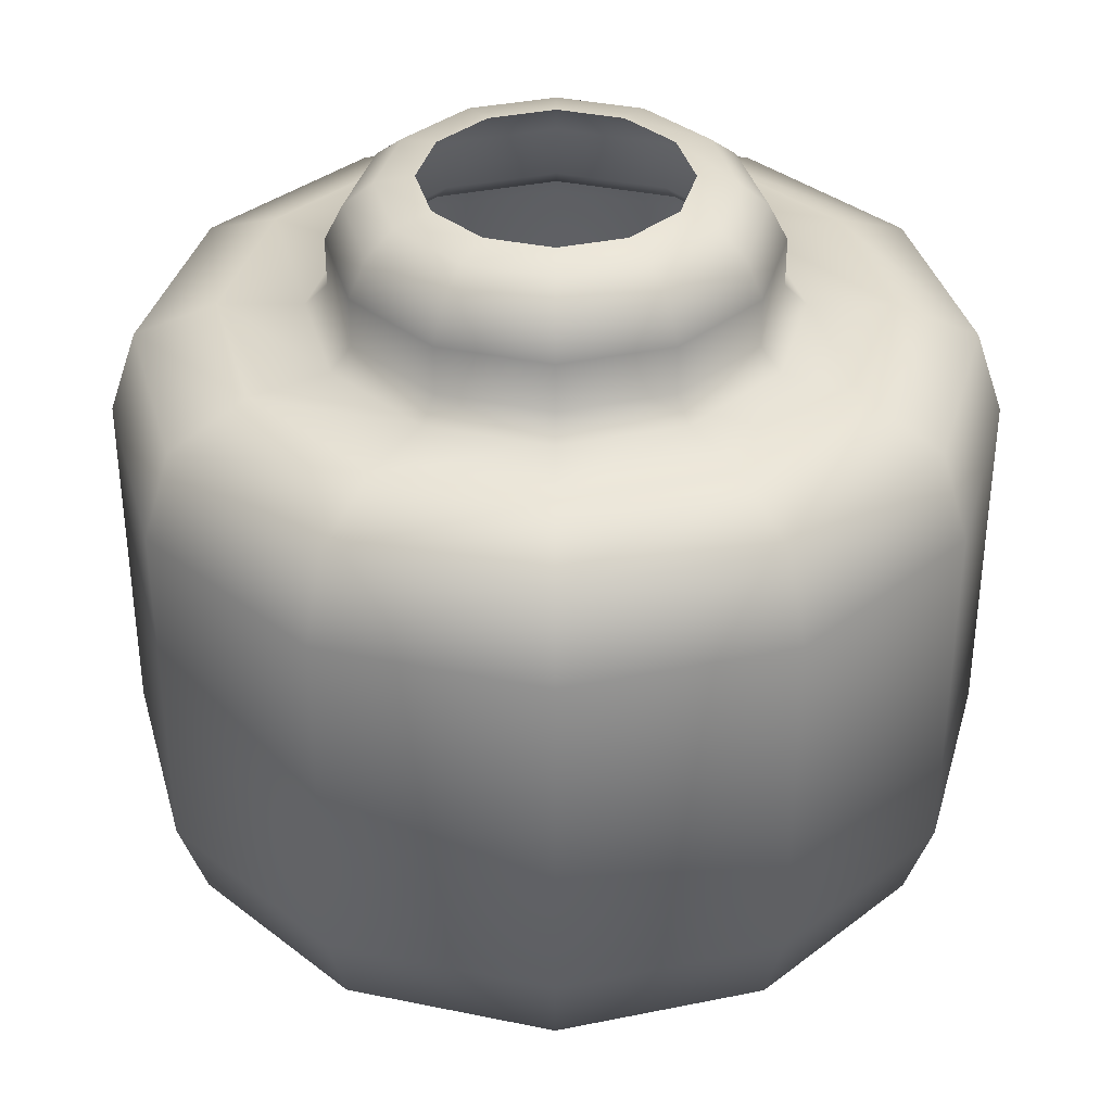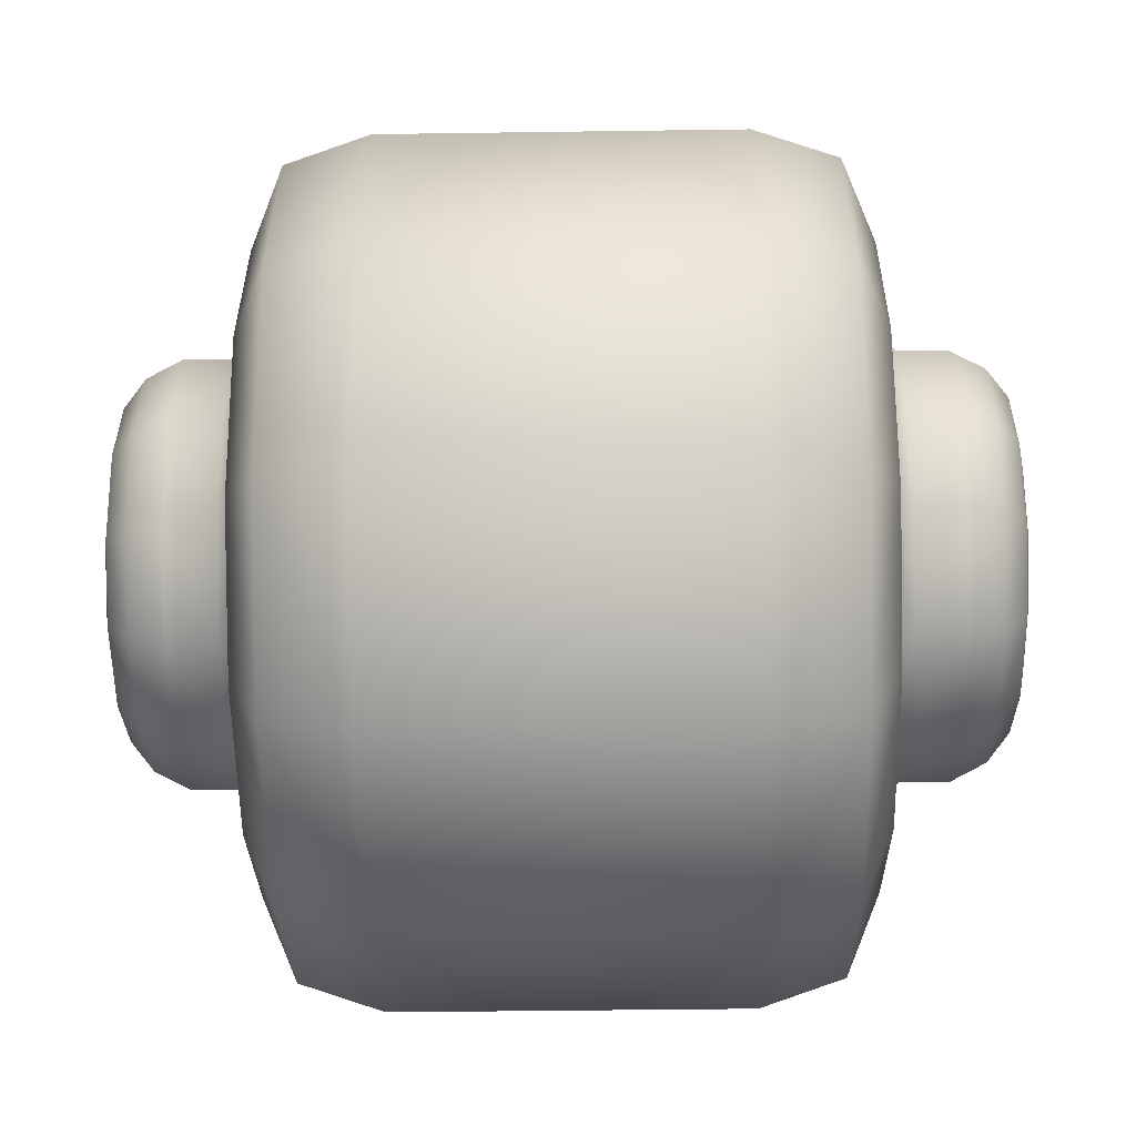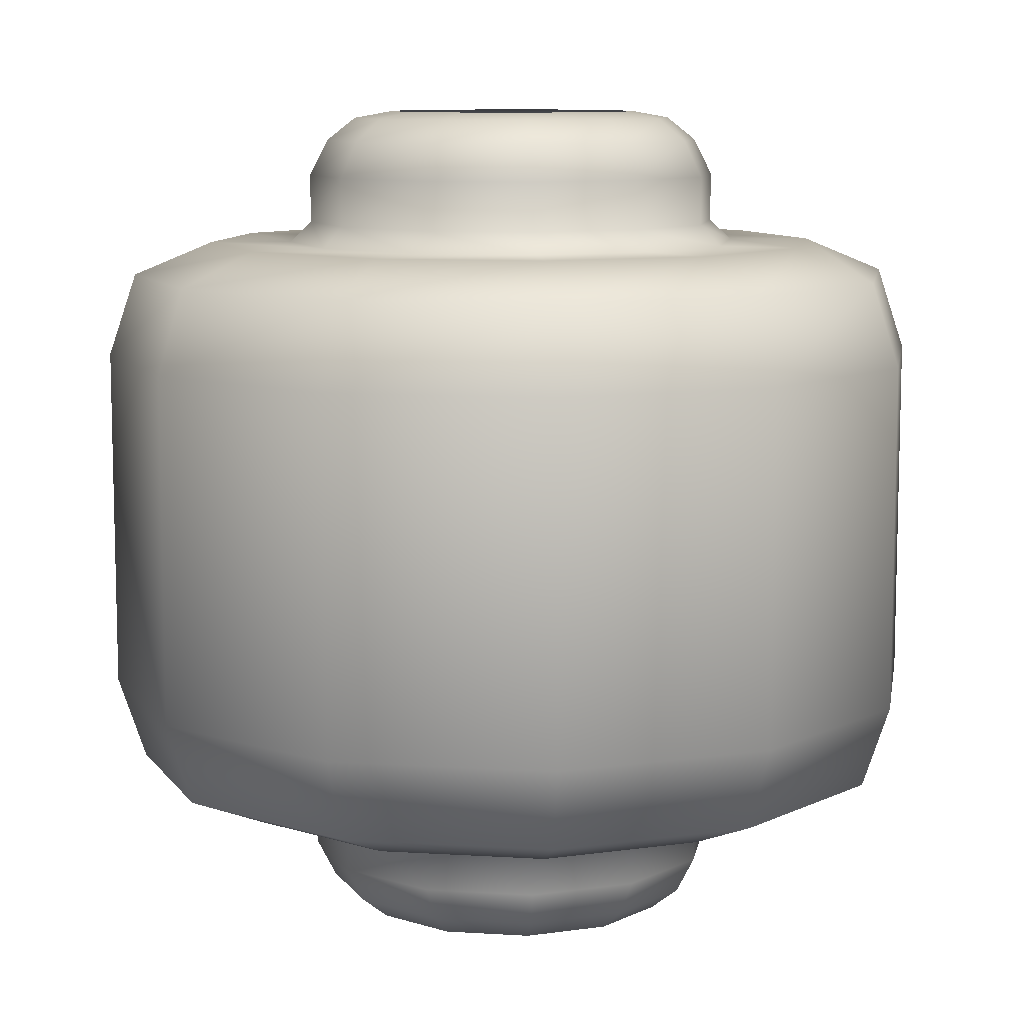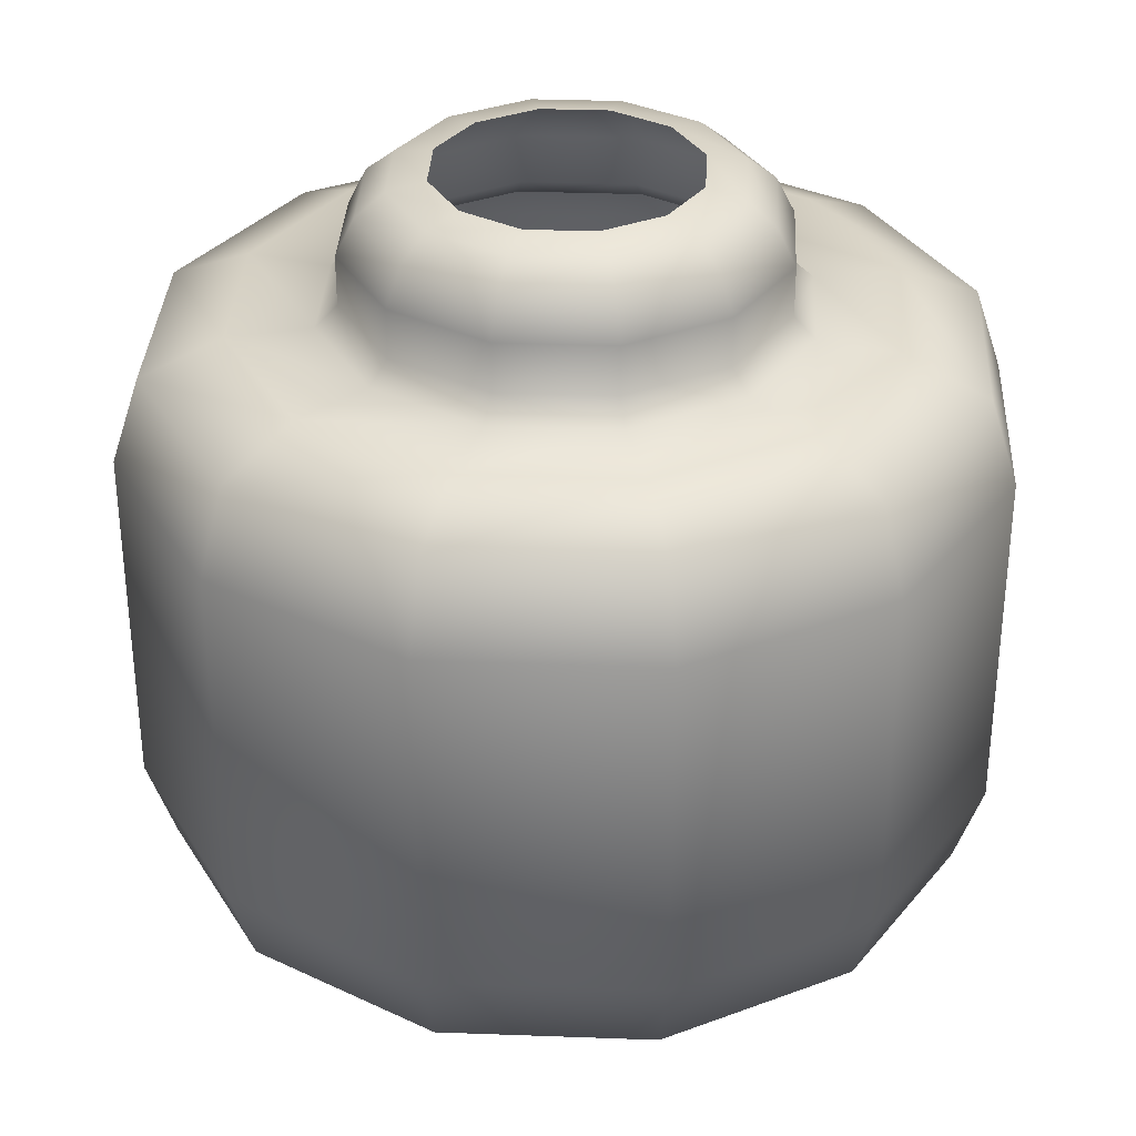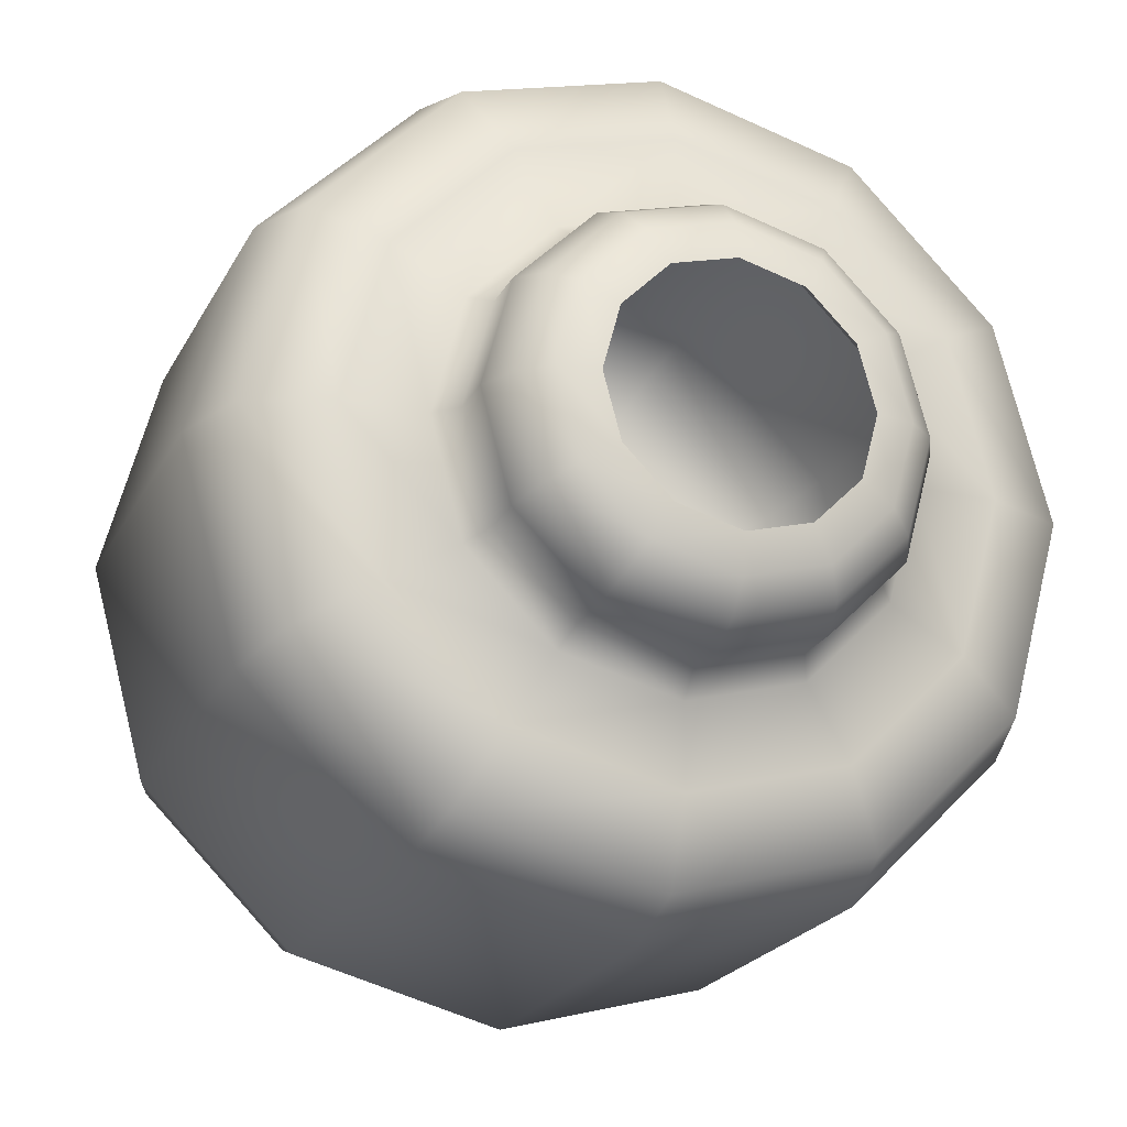
<metadata>
{"format":"obj","ext":"obj","renderer":"f3d","projection":"perspective","resolution":1024,"background":"white","views":[{"elev":36.5,"azim":0.1,"up":"+Y"},{"elev":-41.6,"azim":-89.0,"up":"+Z"},{"elev":9.4,"azim":-5.7,"up":"+Y"},{"elev":33.4,"azim":-12.1,"up":"+Y"},{"elev":-21.4,"azim":159.2,"up":"+Z"}]}
</metadata>
<code>
o MeshDoorwayDoor_4_2_GeomSubset_1
v -0.1213 -0.01365 -0.8031
v -0.1213 -0.01463 -1.053
v -0.001134 -0.01463 -1.053
v -0.001134 -0.01472 -0.8031
v -0.1213 -0.01365 -0.3031
v -0.001134 -0.01489 -0.3031
v -0.7973 -0.01365 -0.8031
v -0.7973 -0.01463 -1.053
v -0.1213 -0.01493 -0.1831
v -0.7973 -0.01494 -0.1831
v -0.7973 -0.01365 -0.3031
v -0.001134 -0.01493 -0.1831
v -0.9171 -0.01472 -0.8031
v -0.9171 -0.01464 -1.053
v -0.9171 -0.01489 -0.3031
v -0.9171 -0.01494 -0.1831
v -0.7973 -0.01528 0.8477
v -0.1213 -0.01528 0.8477
v -0.1213 -0.01533 0.9777
v -0.001134 -0.01528 0.8477
v -0.001134 -0.01532 0.9777
v -0.7973 -0.01533 0.9777
v -0.9171 -0.01533 0.9777
v -0.9171 -0.01528 0.8477
v -0.7973 -0.005145 -0.1831
v -0.7973 -0.005193 0.8477
v -0.1213 -0.005189 0.8477
v -0.1213 -0.005141 -0.1831
v -0.1213 -0.005091 -0.8031
v -0.7973 -0.005095 -0.8031
v -0.7973 -0.005095 -0.3031
v -0.1213 -0.005091 -0.3031
v -0.7807 -0.005095 -0.3156
v -0.1341 -0.005091 -0.3156
v -0.1341 -0.005091 -0.7906
v -0.7807 -0.005095 -0.7906
v -0.784 -0.005145 -0.1665
v -0.784 -0.005193 0.8302
v -0.1374 -0.005141 -0.1665
v -0.1374 -0.005189 0.8302
v -0.1213 0.01528 -0.803
v -0.001134 0.01528 -0.803
v -0.001135 0.01537 -1.053
v -0.1213 0.01537 -1.053
v -0.1213 0.01511 -0.303
v -0.001134 0.01511 -0.303
v -0.7973 0.01528 -0.803
v -0.7973 0.01537 -1.053
v -0.1213 0.01507 -0.183
v -0.7973 0.01507 -0.183
v -0.7973 0.01511 -0.303
v -0.001134 0.01507 -0.183
v -0.9171 0.01528 -0.803
v -0.9171 0.01537 -1.053
v -0.9171 0.01511 -0.303
v -0.9171 0.01507 -0.183
v -0.1213 0.01468 0.9777
v -0.001134 0.01468 0.9777
v -0.001134 0.01472 0.8477
v -0.1213 0.01472 0.8477
v -0.7973 0.01467 0.9777
v -0.7973 0.01472 0.8477
v -0.9171 0.01467 0.9777
v -0.9171 0.01472 0.8477
v -0.7973 0.005091 0.8477
v -0.7973 0.005141 -0.183
v -0.1213 0.005095 0.8477
v -0.1213 0.005145 -0.183
v -0.7973 0.005189 -0.803
v -0.1213 0.005193 -0.803
v -0.1213 0.005145 -0.303
v -0.7973 0.005141 -0.303
v -0.1341 0.005144 -0.3155
v -0.7807 0.005141 -0.3155
v -0.1341 0.005193 -0.7905
v -0.7807 0.00519 -0.7905
v -0.784 0.005091 0.8302
v -0.784 0.005141 -0.1664
v -0.1374 0.005144 -0.1664
v -0.1374 0.005095 0.8302
v -0.7667 0.01507 -0.1403
v -0.7667 0.01507 0.8041
v -0.1547 0.01507 -0.1403
v -0.1547 0.01507 0.8041
v -0.7632 0.01507 -0.3284
v -0.1516 0.01507 -0.3284
v -0.1516 0.01507 -0.7777
v -0.7632 0.01507 -0.7777
v -0.7667 -0.01365 0.8041
v -0.7667 -0.01365 -0.1403
v -0.1547 -0.01365 -0.1403
v -0.1547 -0.01365 0.8041
v -0.1516 -0.01365 -0.3284
v -0.7632 -0.01365 -0.3284
v -0.1516 -0.01365 -0.7777
v -0.7632 -0.01365 -0.7777
v -0.09977 0.02639 -0.1586
v -0.08495 0.02639 -0.1734
v -0.0647 0.0264 -0.1788
v -0.04446 0.0264 -0.1734
v -0.02964 0.0264 -0.1586
v -0.02422 0.0264 -0.1383
v -0.02964 0.0264 -0.1181
v -0.04446 0.0264 -0.1033
v -0.0647 0.0264 -0.09784
v -0.08495 0.02639 -0.1033
v -0.09977 0.02639 -0.1181
v -0.1052 0.02639 -0.1383
v -0.1022 0.01787 -0.16
v -0.08636 0.01787 -0.1758
v -0.0647 0.01787 -0.1816
v -0.04305 0.01787 -0.1758
v -0.02719 0.01787 -0.16
v -0.02139 0.01787 -0.1383
v -0.02719 0.01787 -0.1167
v -0.04305 0.01787 -0.1008
v -0.0647 0.01787 -0.095
v -0.08636 0.01787 -0.1008
v -0.1022 0.01787 -0.1167
v -0.108 0.01787 -0.1383
v -0.09268 0.0298 -0.1545
v -0.08086 0.0298 -0.1663
v -0.0647 0.0298 -0.1706
v -0.04855 0.0298 -0.1663
v -0.03673 0.0298 -0.1545
v -0.0324 0.0298 -0.1383
v -0.03673 0.0298 -0.1222
v -0.04855 0.0298 -0.1103
v -0.0647 0.0298 -0.106
v -0.08086 0.0298 -0.1103
v -0.09268 0.0298 -0.1222
v -0.09701 0.0298 -0.1383
v -0.08348 0.0369 -0.1492
v -0.07555 0.03691 -0.1571
v -0.0647 0.03691 -0.16
v -0.05387 0.03691 -0.1571
v -0.04593 0.03691 -0.1492
v -0.04302 0.03691 -0.1383
v -0.04593 0.03691 -0.1275
v -0.05387 0.03691 -0.1195
v -0.0647 0.03691 -0.1166
v -0.07555 0.03691 -0.1195
v -0.08348 0.0369 -0.1275
v -0.08639 0.0369 -0.1383
v -0.08186 0.04058 -0.1482
v -0.07461 0.04058 -0.1555
v -0.0647 0.04058 -0.1581
v -0.0548 0.04058 -0.1555
v -0.04755 0.04058 -0.1482
v -0.04489 0.04058 -0.1383
v -0.04755 0.04058 -0.1284
v -0.0548 0.04058 -0.1212
v -0.0647 0.04058 -0.1185
v -0.07461 0.04058 -0.1212
v -0.08186 0.04058 -0.1284
v -0.08452 0.04058 -0.1383
v -0.07933 0.04292 -0.1468
v -0.07315 0.04292 -0.1529
v -0.0647 0.04292 -0.1552
v -0.05626 0.04292 -0.1529
v -0.05008 0.04292 -0.1468
v -0.04782 0.04292 -0.1383
v -0.05008 0.04292 -0.1299
v -0.05626 0.04292 -0.1237
v -0.0647 0.04292 -0.1214
v -0.07315 0.04292 -0.1237
v -0.07933 0.04292 -0.1299
v -0.08159 0.04292 -0.1383
v -0.07598 0.04362 -0.1448
v -0.07121 0.04362 -0.1496
v -0.0647 0.04362 -0.1513
v -0.0582 0.04362 -0.1496
v -0.05343 0.04362 -0.1448
v -0.05169 0.04362 -0.1383
v -0.05343 0.04362 -0.1318
v -0.0582 0.04362 -0.127
v -0.0647 0.04362 -0.1253
v -0.07121 0.04362 -0.127
v -0.07598 0.04362 -0.1318
v -0.07772 0.04362 -0.1383
v -0.08539 0.0298 -0.1503
v -0.08348 0.03193 -0.1492
v -0.07665 0.0298 -0.159
v -0.07555 0.03193 -0.1571
v -0.0647 0.0298 -0.1622
v -0.0647 0.03193 -0.16
v -0.05276 0.0298 -0.159
v -0.05387 0.03193 -0.1571
v -0.04402 0.0298 -0.1503
v -0.04593 0.03193 -0.1492
v -0.04082 0.0298 -0.1383
v -0.04302 0.03193 -0.1383
v -0.04402 0.0298 -0.1264
v -0.04593 0.03193 -0.1275
v -0.05276 0.0298 -0.1176
v -0.05387 0.03193 -0.1195
v -0.0647 0.0298 -0.1144
v -0.0647 0.03193 -0.1166
v -0.07665 0.0298 -0.1176
v -0.07555 0.03193 -0.1195
v -0.08539 0.0298 -0.1264
v -0.08348 0.03193 -0.1275
v -0.08859 0.0298 -0.1383
v -0.08639 0.03193 -0.1383
v -0.09977 -0.0264 -0.1586
v -0.08495 -0.0264 -0.1734
v -0.0647 -0.0264 -0.1788
v -0.04446 -0.0264 -0.1734
v -0.02964 -0.0264 -0.1586
v -0.02422 -0.0264 -0.1383
v -0.02964 -0.0264 -0.1181
v -0.04446 -0.0264 -0.1033
v -0.0647 -0.0264 -0.09784
v -0.08495 -0.0264 -0.1033
v -0.09977 -0.0264 -0.1181
v -0.1052 -0.0264 -0.1383
v -0.1022 -0.01787 -0.16
v -0.08636 -0.01787 -0.1758
v -0.0647 -0.01787 -0.1816
v -0.04304 -0.01787 -0.1758
v -0.02719 -0.01787 -0.16
v -0.02139 -0.01787 -0.1383
v -0.02719 -0.01787 -0.1167
v -0.04304 -0.01787 -0.1008
v -0.0647 -0.01787 -0.095
v -0.08636 -0.01787 -0.1008
v -0.1022 -0.01787 -0.1167
v -0.108 -0.01787 -0.1383
v -0.09268 -0.0298 -0.1545
v -0.08085 -0.0298 -0.1663
v -0.0647 -0.0298 -0.1706
v -0.04855 -0.0298 -0.1663
v -0.03673 -0.0298 -0.1545
v -0.0324 -0.0298 -0.1383
v -0.03673 -0.0298 -0.1222
v -0.04855 -0.0298 -0.1103
v -0.0647 -0.0298 -0.106
v -0.08085 -0.0298 -0.1103
v -0.09268 -0.0298 -0.1222
v -0.09701 -0.0298 -0.1383
v -0.08348 -0.03691 -0.1492
v -0.07555 -0.03691 -0.1571
v -0.0647 -0.03691 -0.16
v -0.05386 -0.03691 -0.1571
v -0.04593 -0.03691 -0.1492
v -0.04302 -0.03691 -0.1383
v -0.04593 -0.03691 -0.1275
v -0.05386 -0.03691 -0.1195
v -0.0647 -0.03691 -0.1166
v -0.07555 -0.03691 -0.1195
v -0.08348 -0.03691 -0.1275
v -0.08639 -0.03691 -0.1383
v -0.08186 -0.04058 -0.1482
v -0.07461 -0.04058 -0.1555
v -0.0647 -0.04058 -0.1581
v -0.0548 -0.04058 -0.1555
v -0.04754 -0.04058 -0.1482
v -0.04489 -0.04058 -0.1383
v -0.04754 -0.04058 -0.1284
v -0.0548 -0.04058 -0.1212
v -0.0647 -0.04058 -0.1185
v -0.07461 -0.04058 -0.1212
v -0.08186 -0.04058 -0.1284
v -0.08452 -0.04058 -0.1383
v -0.07933 -0.04292 -0.1468
v -0.07315 -0.04292 -0.1529
v -0.0647 -0.04292 -0.1552
v -0.05626 -0.04292 -0.1529
v -0.05008 -0.04292 -0.1468
v -0.04782 -0.04292 -0.1383
v -0.05008 -0.04292 -0.1299
v -0.05626 -0.04292 -0.1237
v -0.0647 -0.04292 -0.1214
v -0.07315 -0.04292 -0.1237
v -0.07933 -0.04292 -0.1299
v -0.08159 -0.04292 -0.1383
v -0.07598 -0.04363 -0.1448
v -0.07121 -0.04363 -0.1496
v -0.0647 -0.04363 -0.1513
v -0.05819 -0.04363 -0.1496
v -0.05343 -0.04363 -0.1448
v -0.05169 -0.04363 -0.1383
v -0.05343 -0.04363 -0.1318
v -0.05819 -0.04363 -0.127
v -0.0647 -0.04363 -0.1253
v -0.07121 -0.04363 -0.127
v -0.07598 -0.04363 -0.1318
v -0.07772 -0.04363 -0.1383
v -0.08539 -0.0298 -0.1503
v -0.08348 -0.03193 -0.1492
v -0.07665 -0.0298 -0.159
v -0.07555 -0.03193 -0.1571
v -0.0647 -0.0298 -0.1622
v -0.0647 -0.03193 -0.16
v -0.05276 -0.0298 -0.159
v -0.05386 -0.03193 -0.1571
v -0.04402 -0.0298 -0.1503
v -0.04593 -0.03193 -0.1492
v -0.04082 -0.0298 -0.1383
v -0.04302 -0.03193 -0.1383
v -0.04402 -0.0298 -0.1264
v -0.04593 -0.03193 -0.1275
v -0.05276 -0.0298 -0.1176
v -0.05386 -0.03193 -0.1195
v -0.0647 -0.0298 -0.1144
v -0.0647 -0.03193 -0.1166
v -0.07665 -0.0298 -0.1176
v -0.07555 -0.03193 -0.1195
v -0.08539 -0.0298 -0.1264
v -0.08348 -0.03193 -0.1275
v -0.08859 -0.0298 -0.1383
v -0.08639 -0.03193 -0.1383
f 97 109 110 98
f 98 110 111 99
f 99 111 112 100
f 100 112 113 101
f 101 113 114 102
f 102 114 115 103
f 103 115 116 104
f 104 116 117 105
f 105 117 118 106
f 106 118 119 107
f 107 119 120 108
f 108 120 109 97
f 98 122 121 97
f 99 123 122 98
f 100 124 123 99
f 101 125 124 100
f 102 126 125 101
f 103 127 126 102
f 104 128 127 103
f 105 129 128 104
f 106 130 129 105
f 107 131 130 106
f 108 132 131 107
f 97 121 132 108
f 109 120 228 217
f 110 109 217 218
f 111 110 218 219
f 112 111 219 220
f 113 112 220 221
f 114 113 221 222
f 115 114 222 223
f 116 115 223 224
f 117 116 224 225
f 118 117 225 226
f 119 118 226 227
f 120 119 227 228
f 134 146 145 133
f 135 147 146 134
f 136 148 147 135
f 137 149 148 136
f 138 150 149 137
f 139 151 150 138
f 140 152 151 139
f 141 153 152 140
f 142 154 153 141
f 143 155 154 142
f 144 156 155 143
f 133 145 156 144
f 146 158 157 145
f 147 159 158 146
f 148 160 159 147
f 149 161 160 148
f 150 162 161 149
f 151 163 162 150
f 152 164 163 151
f 153 165 164 152
f 154 166 165 153
f 155 167 166 154
f 156 168 167 155
f 145 157 168 156
f 158 170 169 157
f 159 171 170 158
f 160 172 171 159
f 161 173 172 160
f 162 174 173 161
f 163 175 174 162
f 164 176 175 163
f 165 177 176 164
f 166 178 177 165
f 167 179 178 166
f 168 180 179 167
f 157 169 180 168
f 181 183 184 182
f 182 204 203 181
f 183 185 186 184
f 185 187 188 186
f 187 189 190 188
f 189 191 192 190
f 191 193 194 192
f 193 195 196 194
f 195 197 198 196
f 197 199 200 198
f 199 201 202 200
f 201 203 204 202
f 122 183 181 121
f 123 185 183 122
f 124 187 185 123
f 125 189 187 124
f 126 191 189 125
f 127 193 191 126
f 128 195 193 127
f 129 197 195 128
f 130 199 197 129
f 131 201 199 130
f 132 203 201 131
f 121 181 203 132
f 184 134 133 182
f 186 135 134 184
f 188 136 135 186
f 190 137 136 188
f 192 138 137 190
f 194 139 138 192
f 196 140 139 194
f 198 141 140 196
f 200 142 141 198
f 202 143 142 200
f 204 144 143 202
f 182 133 144 204
f 205 206 218 217
f 206 207 219 218
f 207 208 220 219
f 208 209 221 220
f 209 210 222 221
f 210 211 223 222
f 211 212 224 223
f 212 213 225 224
f 213 214 226 225
f 214 215 227 226
f 215 216 228 227
f 216 205 217 228
f 206 205 229 230
f 207 206 230 231
f 208 207 231 232
f 209 208 232 233
f 210 209 233 234
f 211 210 234 235
f 212 211 235 236
f 213 212 236 237
f 214 213 237 238
f 215 214 238 239
f 216 215 239 240
f 205 216 240 229
f 242 241 253 254
f 243 242 254 255
f 244 243 255 256
f 245 244 256 257
f 246 245 257 258
f 247 246 258 259
f 248 247 259 260
f 249 248 260 261
f 250 249 261 262
f 251 250 262 263
f 252 251 263 264
f 241 252 264 253
f 254 253 265 266
f 255 254 266 267
f 256 255 267 268
f 257 256 268 269
f 258 257 269 270
f 259 258 270 271
f 260 259 271 272
f 261 260 272 273
f 262 261 273 274
f 263 262 274 275
f 264 263 275 276
f 253 264 276 265
f 266 265 277 278
f 267 266 278 279
f 268 267 279 280
f 269 268 280 281
f 270 269 281 282
f 271 270 282 283
f 272 271 283 284
f 273 272 284 285
f 274 273 285 286
f 275 274 286 287
f 276 275 287 288
f 265 276 288 277
f 289 290 292 291
f 290 289 311 312
f 291 292 294 293
f 293 294 296 295
f 295 296 298 297
f 297 298 300 299
f 299 300 302 301
f 301 302 304 303
f 303 304 306 305
f 305 306 308 307
f 307 308 310 309
f 309 310 312 311
f 230 229 289 291
f 231 230 291 293
f 232 231 293 295
f 233 232 295 297
f 234 233 297 299
f 235 234 299 301
f 236 235 301 303
f 237 236 303 305
f 238 237 305 307
f 239 238 307 309
f 240 239 309 311
f 229 240 311 289
f 292 290 241 242
f 294 292 242 243
f 296 294 243 244
f 298 296 244 245
f 300 298 245 246
f 302 300 246 247
f 304 302 247 248
f 306 304 248 249
f 308 306 249 250
f 310 308 250 251
f 312 310 251 252
f 290 312 252 241

</code>
